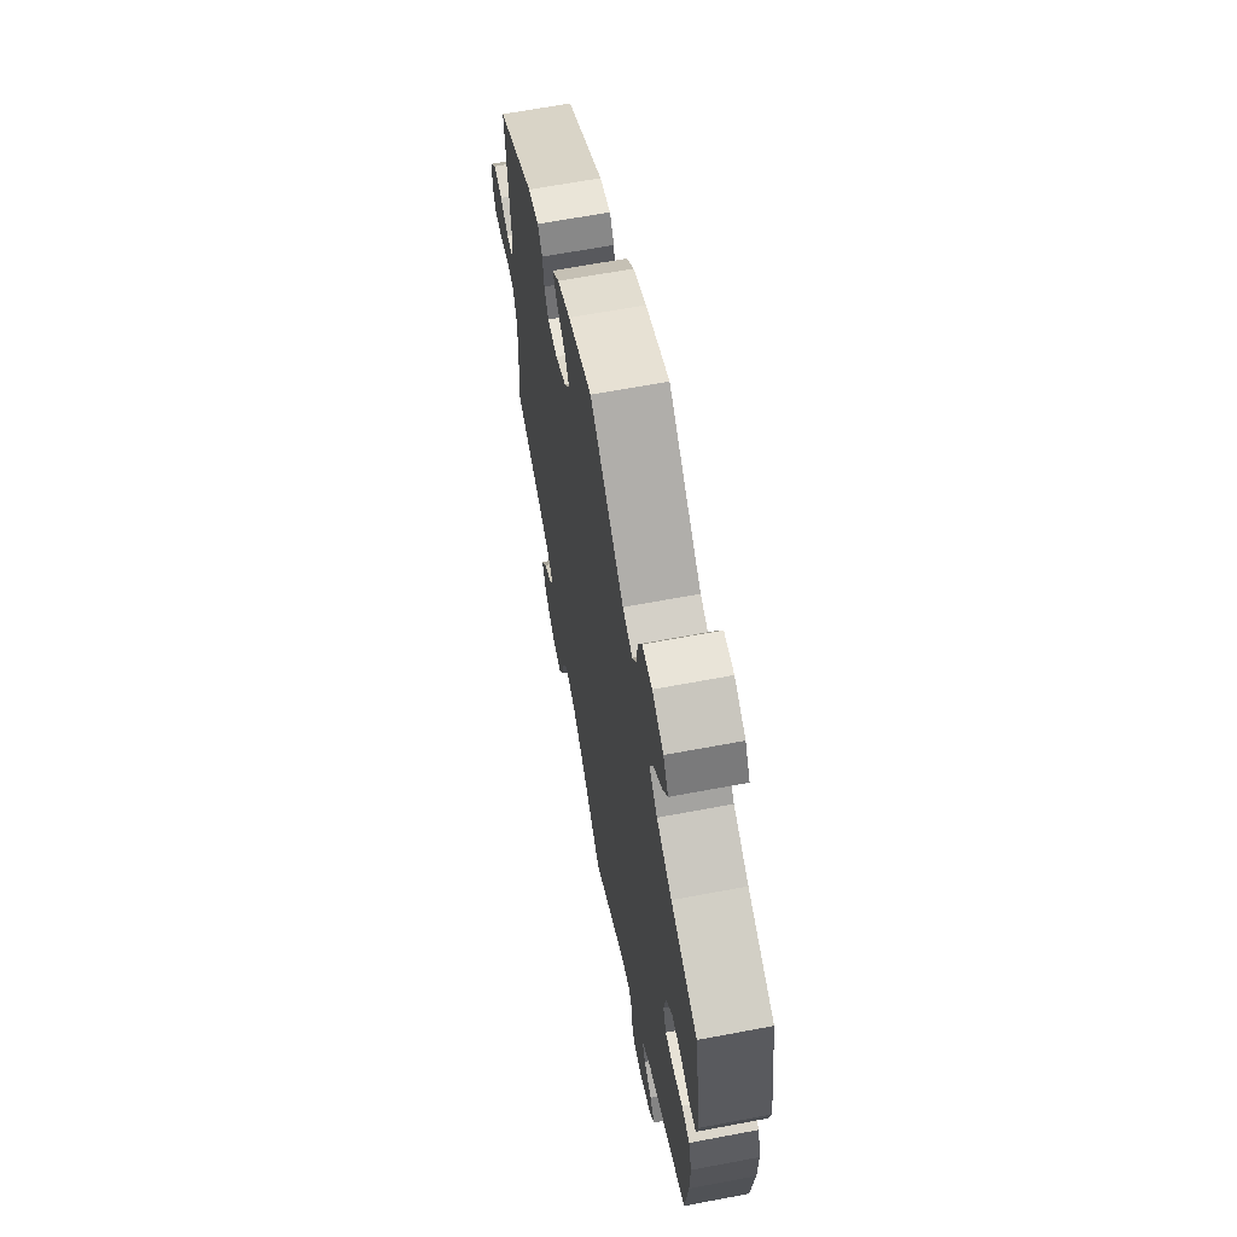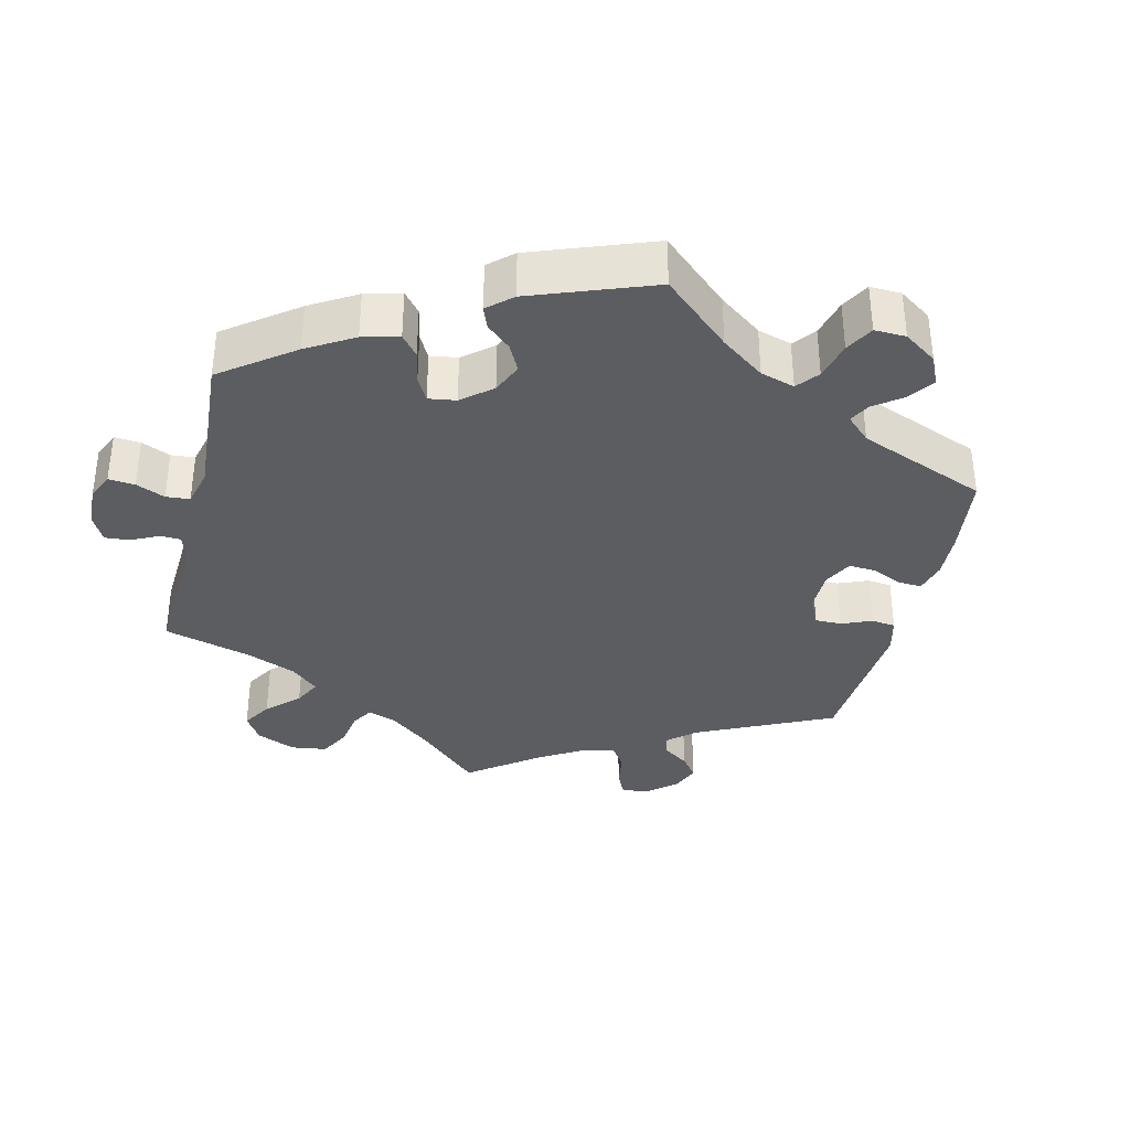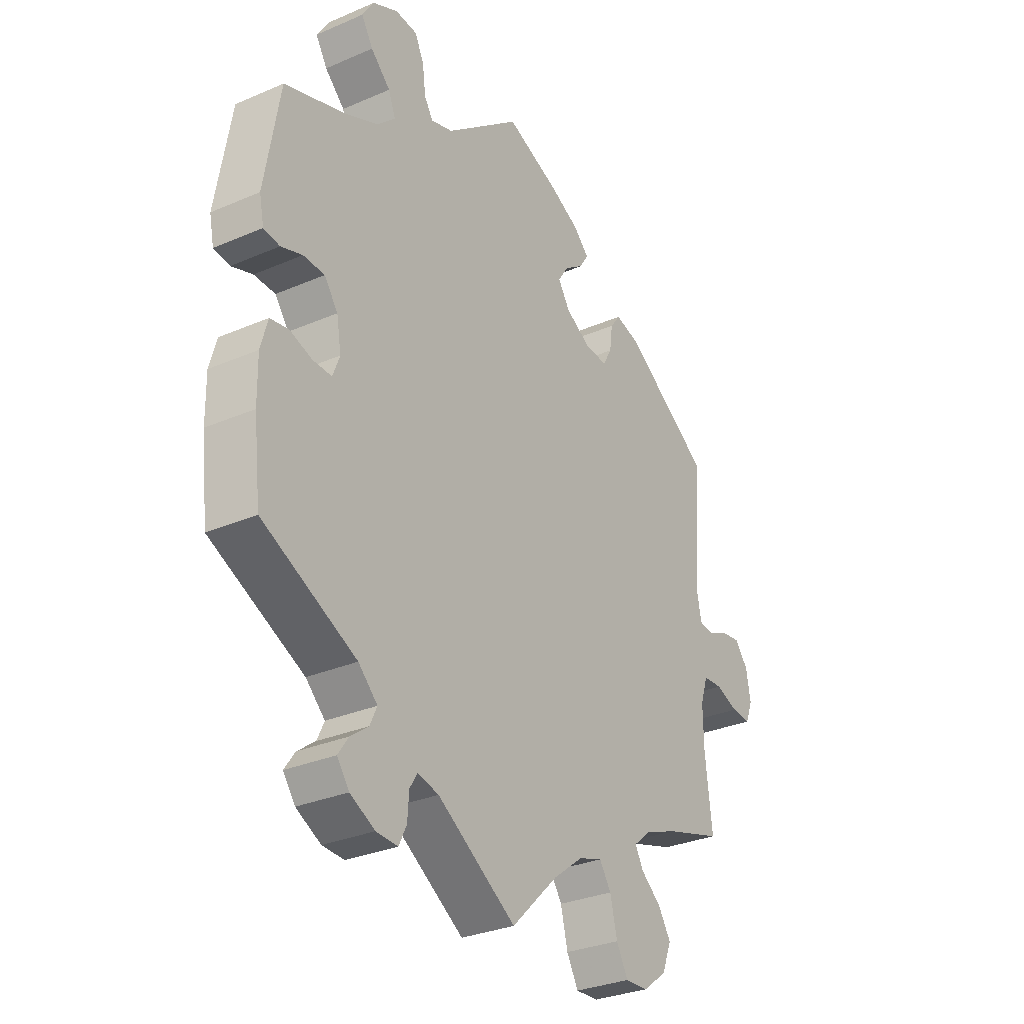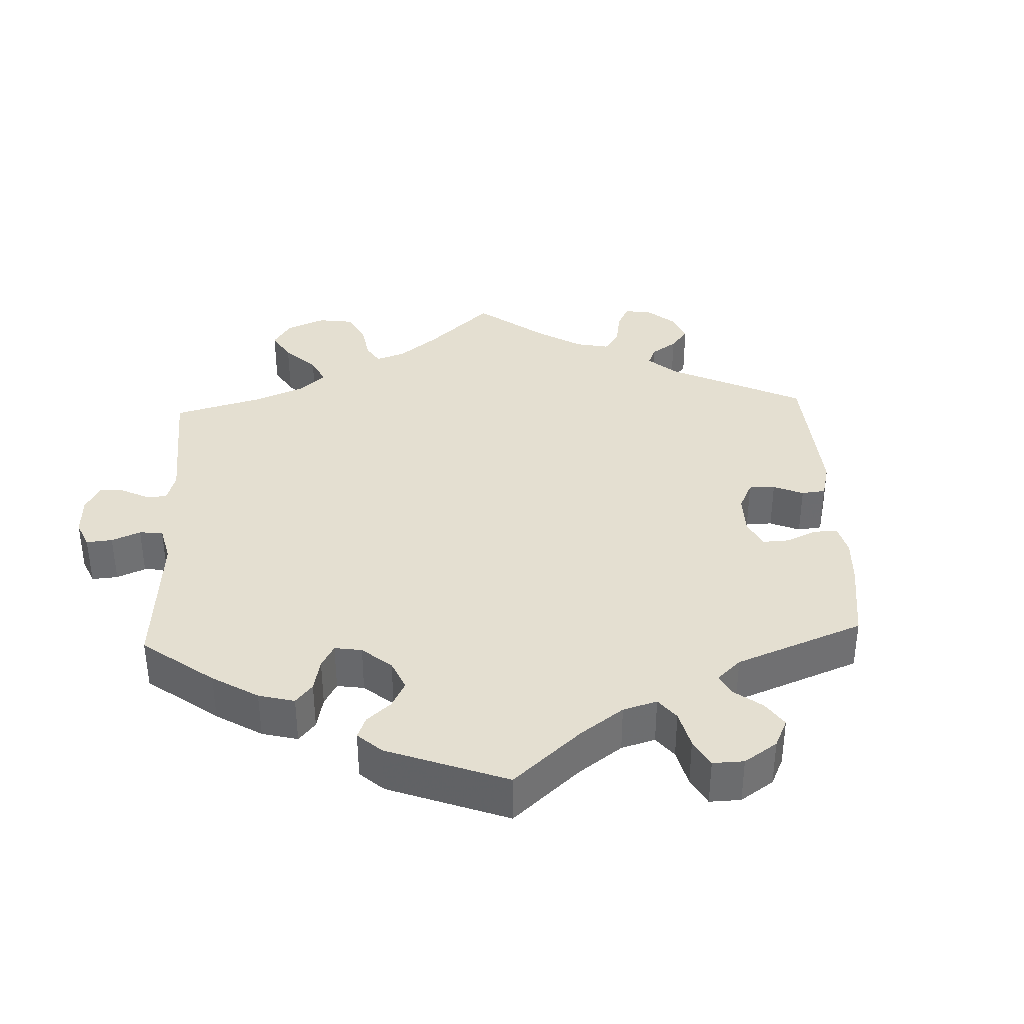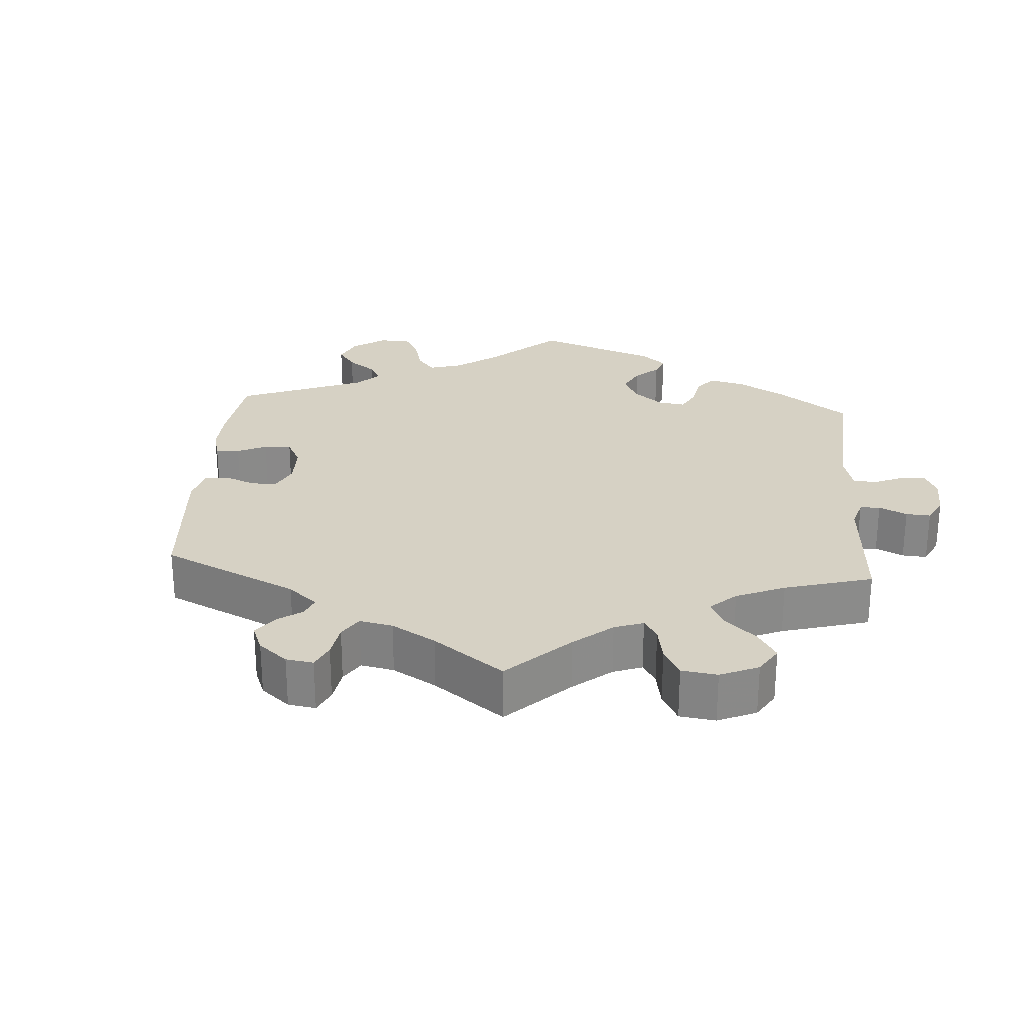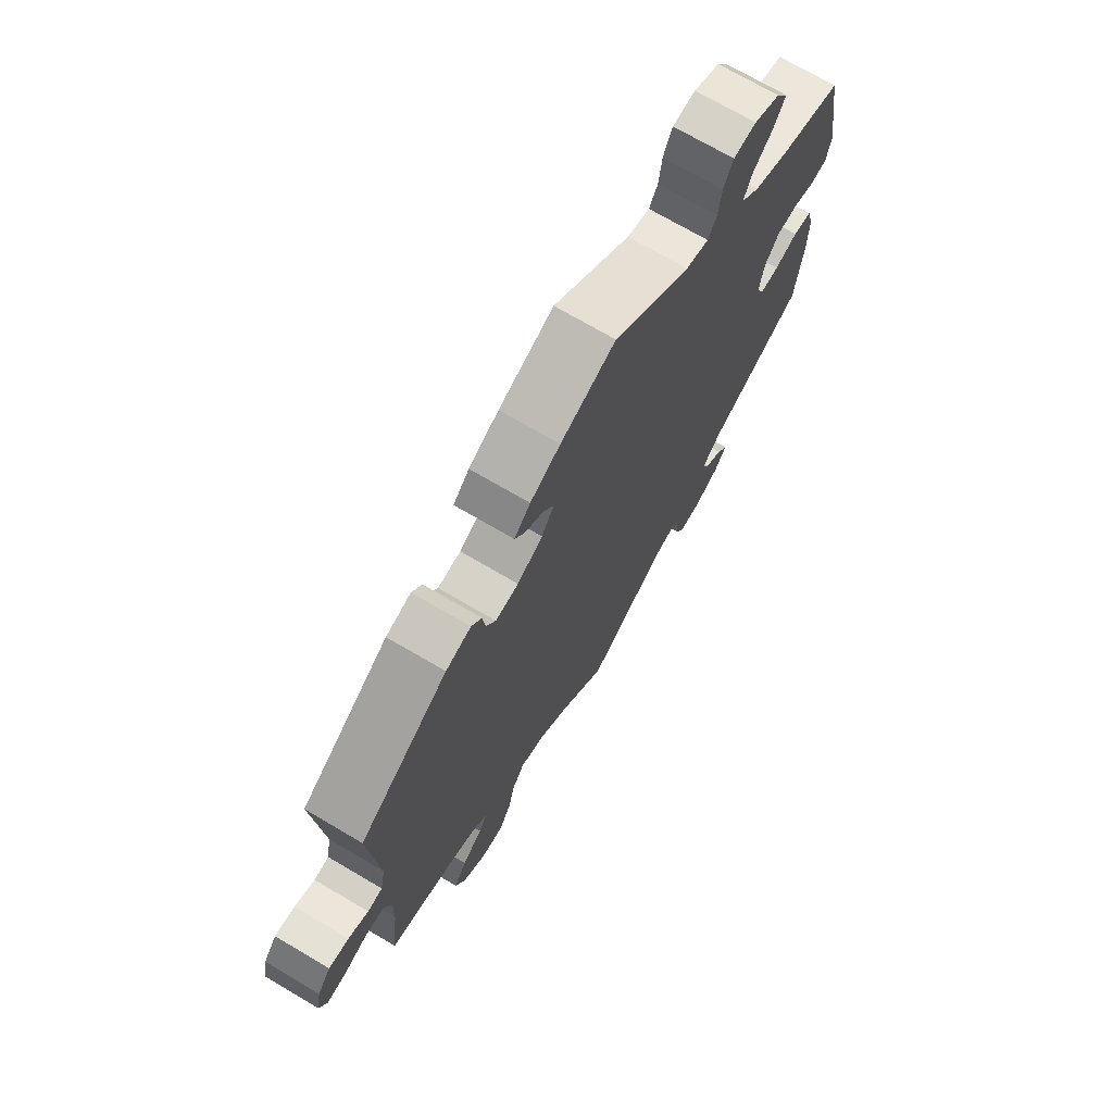
<metadata>
{"format":"obj","ext":"obj","renderer":"f3d","projection":"perspective","resolution":1024,"background":"white","views":[{"elev":64.6,"azim":-100.8,"up":"+Z"},{"elev":-35.6,"azim":-73.6,"up":"+Y"},{"elev":-30.4,"azim":-57.9,"up":"+Z"},{"elev":36.7,"azim":-62.5,"up":"+Y"},{"elev":26.6,"azim":124.1,"up":"+Y"},{"elev":71.6,"azim":120.5,"up":"+Z"}]}
</metadata>
<code>
v 0.387 0.07 -0.323
v 0.322 0.07 -0.348
v 0.289 0.07 -0.376
v 0.305 0.07 -0.406
v 0.345 0.07 -0.439
v 0.37 0.07 -0.479
v 0.351 0.07 -0.526
v 0.304 0.07 -0.561
v 0.259 0.07 -0.563
v 0.236 0.07 -0.521
v 0.222 0.07 -0.463
v 0.199 0.07 -0.428
v 0.152 0.07 -0.443
v 0.093 0.07 -0.488
v 0.001 0.07 -0.578
v -0.155 0.07 -0.476
v -0.197 0.07 -0.466
v -0.212 0.07 -0.49
v -0.215 0.07 -0.533
v -0.23 0.07 -0.564
v -0.273 0.07 -0.562
v -0.322 0.07 -0.536
v -0.346 0.07 -0.503
v -0.325 0.07 -0.473
v -0.29 0.07 -0.447
v -0.276 0.07 -0.417
v -0.314 0.07 -0.38
v -0.5 0.07 -0.289
v -0.514 0.07 -0.166
v -0.515 0.07 -0.091
v -0.501 0.07 -0.041
v -0.465 0.07 -0.035
v -0.42 0.07 -0.05
v -0.383 0.07 -0.051
v -0.369 0.07 -0.015
v -0.378 0.07 0.038
v -0.405 0.07 0.075
v -0.447 0.07 0.077
v -0.489 0.07 0.063
v -0.521 0.07 0.068
v -0.53 0.07 0.112
v -0.5 0.07 0.289
v -0.381 0.07 0.328
v -0.313 0.07 0.358
v -0.277 0.07 0.392
v -0.291 0.07 0.428
v -0.33 0.07 0.466
v -0.353 0.07 0.504
v -0.33 0.07 0.541
v -0.28 0.07 0.565
v -0.236 0.07 0.561
v -0.218 0.07 0.523
v -0.212 0.07 0.474
v -0.195 0.07 0.446
v -0.151 0.07 0.459
v -0.001 0.07 0.578
v 0.105 0.07 0.534
v 0.163 0.07 0.504
v 0.194 0.07 0.473
v 0.176 0.07 0.445
v 0.139 0.07 0.419
v 0.118 0.07 0.387
v 0.142 0.07 0.35
v 0.191 0.07 0.321
v 0.236 0.07 0.317
v 0.254 0.07 0.349
v 0.26 0.07 0.394
v 0.28 0.07 0.421
v 0.329 0.07 0.407
v 0.501 0.07 0.29
v 0.484 0.07 0.082
v 0.494 0.07 0.03
v 0.523 0.07 0.026
v 0.562 0.07 0.044
v 0.601 0.07 0.049
v 0.627 0.07 0.016
v 0.636 0.07 -0.035
v 0.622 0.07 -0.071
v 0.584 0.07 -0.068
v 0.539 0.07 -0.051
v 0.501 0.07 -0.053
v 0.486 0.07 -0.098
v 0.487 0.07 -0.169
v 0.501 0.07 -0.289
v 0.387 0 -0.323
v 0.322 0 -0.348
v 0.289 0 -0.376
v 0.305 0 -0.406
v 0.345 0 -0.439
v 0.37 0 -0.479
v 0.351 0 -0.526
v 0.304 0 -0.561
v 0.259 0 -0.563
v 0.236 0 -0.521
v 0.222 0 -0.463
v 0.199 0 -0.428
v 0.152 0 -0.443
v 0.093 0 -0.488
v 0.001 0 -0.578
v -0.155 0 -0.476
v -0.197 0 -0.466
v -0.212 0 -0.49
v -0.215 0 -0.533
v -0.23 0 -0.564
v -0.273 0 -0.562
v -0.322 0 -0.536
v -0.346 0 -0.503
v -0.325 0 -0.473
v -0.29 0 -0.447
v -0.276 0 -0.417
v -0.314 0 -0.38
v -0.5 0 -0.289
v -0.514 0 -0.166
v -0.515 0 -0.091
v -0.501 0 -0.041
v -0.465 0 -0.035
v -0.42 0 -0.05
v -0.383 0 -0.051
v -0.369 0 -0.015
v -0.378 0 0.038
v -0.405 0 0.075
v -0.447 0 0.077
v -0.489 0 0.063
v -0.521 0 0.068
v -0.53 0 0.112
v -0.5 0 0.289
v -0.381 0 0.328
v -0.313 0 0.358
v -0.277 0 0.392
v -0.291 0 0.428
v -0.33 0 0.466
v -0.353 0 0.504
v -0.33 0 0.541
v -0.28 0 0.565
v -0.236 0 0.561
v -0.218 0 0.523
v -0.212 0 0.474
v -0.195 0 0.446
v -0.151 0 0.459
v -0.001 0 0.578
v 0.105 0 0.534
v 0.163 0 0.504
v 0.194 0 0.473
v 0.176 0 0.445
v 0.139 0 0.419
v 0.118 0 0.387
v 0.142 0 0.35
v 0.191 0 0.321
v 0.236 0 0.317
v 0.254 0 0.349
v 0.26 0 0.394
v 0.28 0 0.421
v 0.329 0 0.407
v 0.501 0 0.29
v 0.484 0 0.082
v 0.494 0 0.03
v 0.523 0 0.026
v 0.562 0 0.044
v 0.601 0 0.049
v 0.627 0 0.016
v 0.636 0 -0.035
v 0.622 0 -0.071
v 0.584 0 -0.068
v 0.539 0 -0.051
v 0.501 0 -0.053
v 0.486 0 -0.098
v 0.487 0 -0.169
v 0.501 0 -0.289
f 83 84 1
f 82 83 1 2
f 81 82 2 3
f 77 78 79 80
f 77 80 81
f 76 77 81
f 73 74 75 76
f 73 76 81
f 72 73 81 3
f 68 69 70 71
f 66 67 68 71
f 65 66 71 72
f 64 65 72 3
f 58 59 60 61
f 58 61 62
f 55 56 57 58
f 54 55 58 62
f 50 51 52 53
f 50 53 54
f 49 50 54
f 46 47 48 49
f 45 46 49 54
f 44 45 54 62
f 40 41 42 43
f 38 39 40 43
f 37 38 43 44
f 36 37 44 62
f 30 31 32 33
f 30 33 34
f 27 28 29 30
f 26 27 30 34
f 22 23 24 25
f 22 25 26
f 21 22 26
f 18 19 20 21
f 17 18 21 26
f 16 17 26 34
f 14 15 16 34
f 8 9 10 11
f 8 11 12
f 7 8 12
f 4 5 6 7
f 3 4 7 12
f 63 64 3 12
f 35 36 62 63
f 13 14 34 35
f 12 13 35 63
f 85 168 167
f 86 85 167 166
f 87 86 166 165
f 164 163 162 161
f 165 164 161
f 165 161 160
f 160 159 158 157
f 165 160 157
f 87 165 157 156
f 155 154 153 152
f 155 152 151 150
f 156 155 150 149
f 87 156 149 148
f 145 144 143 142
f 146 145 142
f 142 141 140 139
f 146 142 139 138
f 137 136 135 134
f 138 137 134
f 138 134 133
f 133 132 131 130
f 138 133 130 129
f 146 138 129 128
f 127 126 125 124
f 127 124 123 122
f 128 127 122 121
f 146 128 121 120
f 117 116 115 114
f 118 117 114
f 114 113 112 111
f 118 114 111 110
f 109 108 107 106
f 110 109 106
f 110 106 105
f 105 104 103 102
f 110 105 102 101
f 118 110 101 100
f 118 100 99 98
f 95 94 93 92
f 96 95 92
f 96 92 91
f 91 90 89 88
f 96 91 88 87
f 96 87 148 147
f 147 146 120 119
f 119 118 98 97
f 147 119 97 96
f 1 85 86 2
f 2 86 87 3
f 3 87 88 4
f 4 88 89 5
f 5 89 90 6
f 6 90 91 7
f 7 91 92 8
f 8 92 93 9
f 9 93 94 10
f 10 94 95 11
f 11 95 96 12
f 12 96 97 13
f 13 97 98 14
f 14 98 99 15
f 15 99 100 16
f 16 100 101 17
f 17 101 102 18
f 18 102 103 19
f 19 103 104 20
f 20 104 105 21
f 21 105 106 22
f 22 106 107 23
f 23 107 108 24
f 24 108 109 25
f 25 109 110 26
f 26 110 111 27
f 27 111 112 28
f 28 112 113 29
f 29 113 114 30
f 30 114 115 31
f 31 115 116 32
f 32 116 117 33
f 33 117 118 34
f 34 118 119 35
f 35 119 120 36
f 36 120 121 37
f 37 121 122 38
f 38 122 123 39
f 39 123 124 40
f 40 124 125 41
f 41 125 126 42
f 42 126 127 43
f 43 127 128 44
f 44 128 129 45
f 45 129 130 46
f 46 130 131 47
f 47 131 132 48
f 48 132 133 49
f 49 133 134 50
f 50 134 135 51
f 51 135 136 52
f 52 136 137 53
f 53 137 138 54
f 54 138 139 55
f 55 139 140 56
f 56 140 141 57
f 57 141 142 58
f 58 142 143 59
f 59 143 144 60
f 60 144 145 61
f 61 145 146 62
f 62 146 147 63
f 63 147 148 64
f 64 148 149 65
f 65 149 150 66
f 66 150 151 67
f 67 151 152 68
f 68 152 153 69
f 69 153 154 70
f 70 154 155 71
f 71 155 156 72
f 72 156 157 73
f 73 157 158 74
f 74 158 159 75
f 75 159 160 76
f 76 160 161 77
f 77 161 162 78
f 78 162 163 79
f 79 163 164 80
f 80 164 165 81
f 81 165 166 82
f 82 166 167 83
f 83 167 168 84
f 84 168 85 1

</code>
